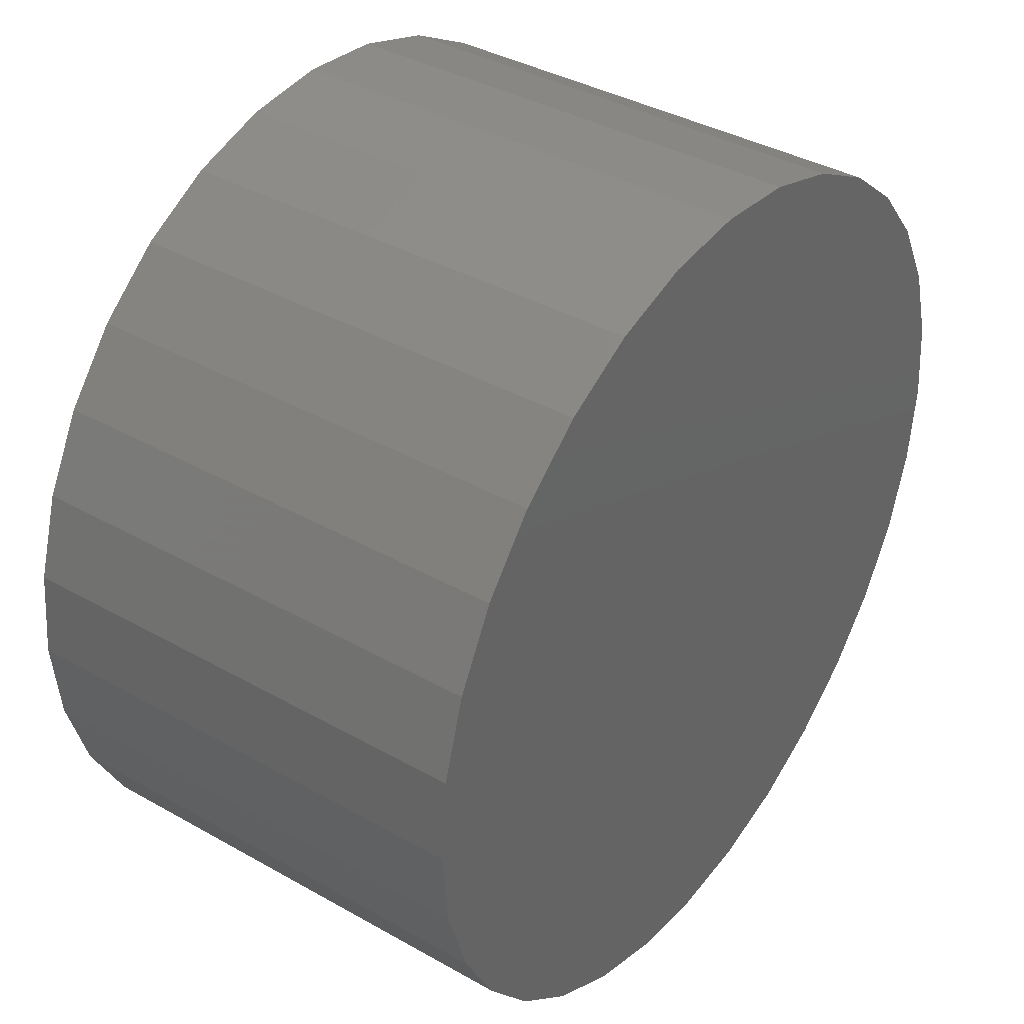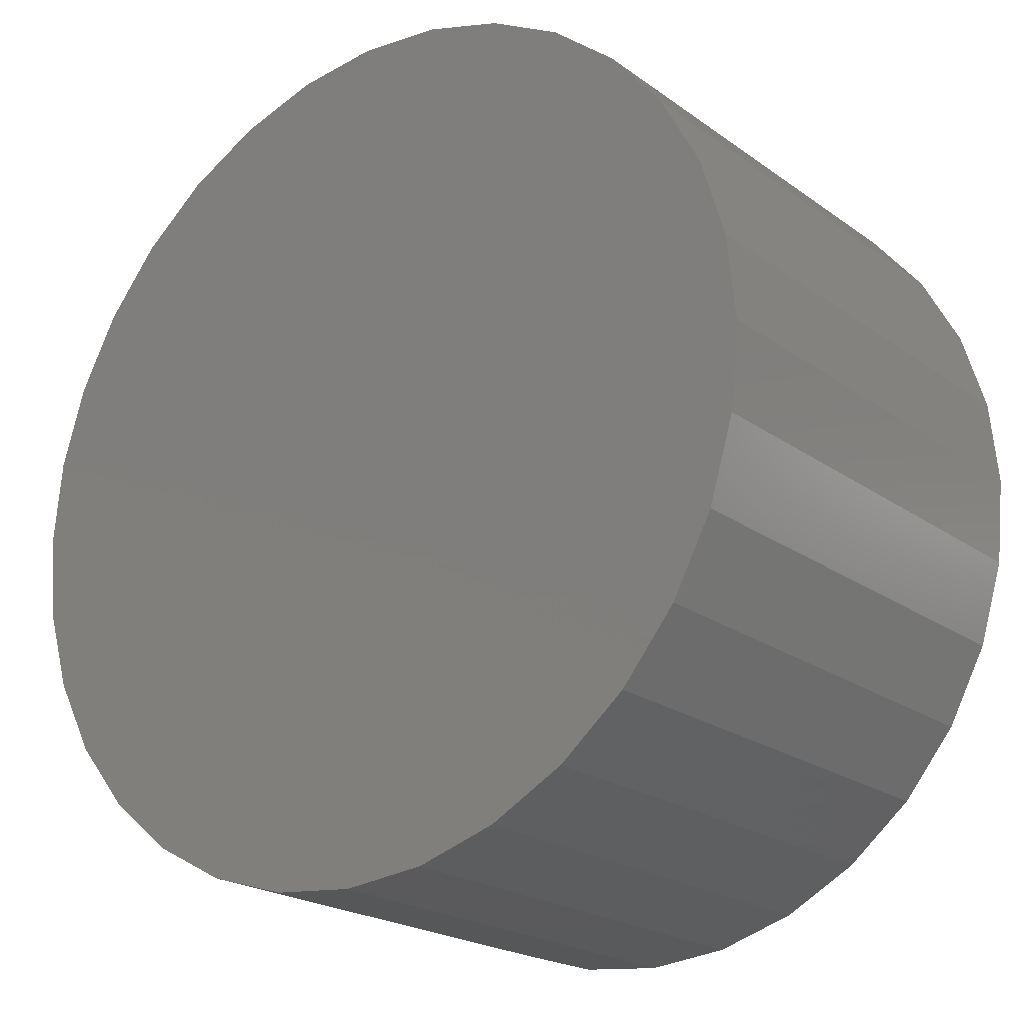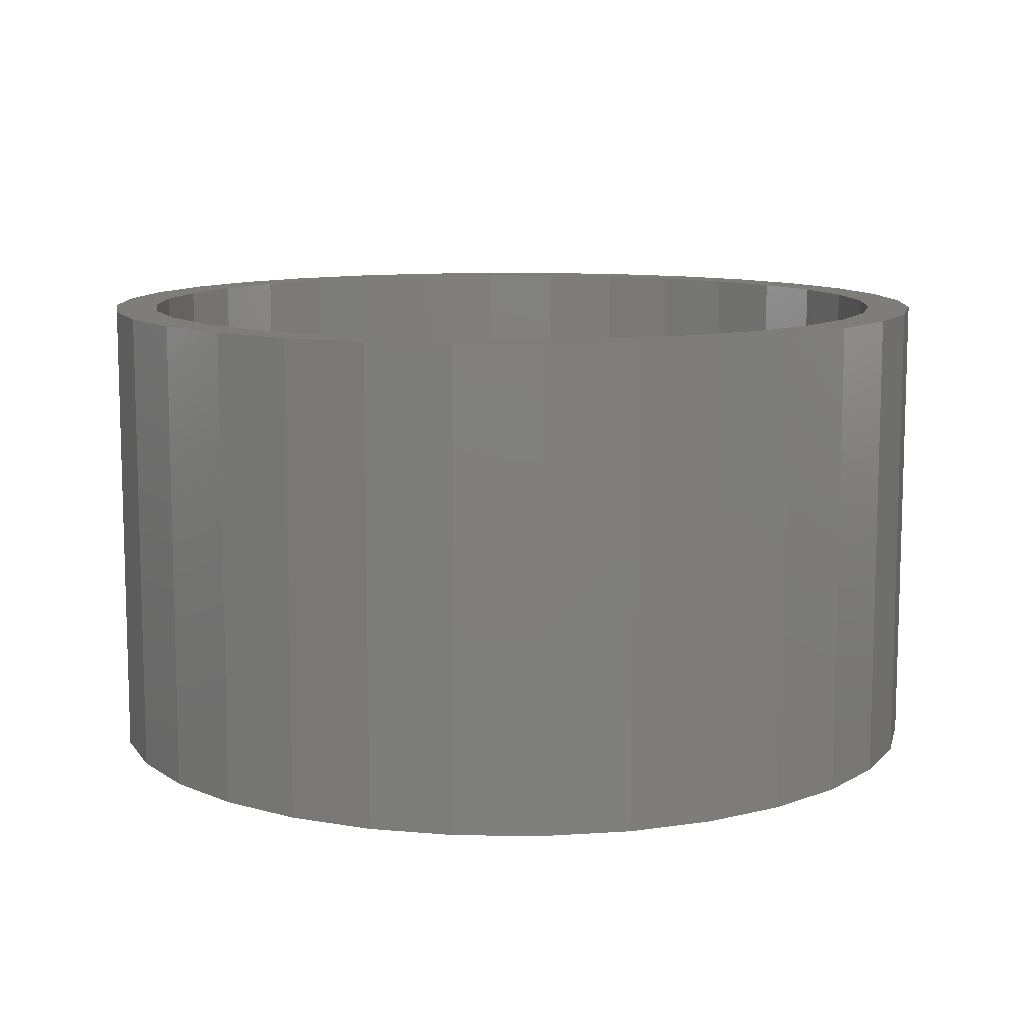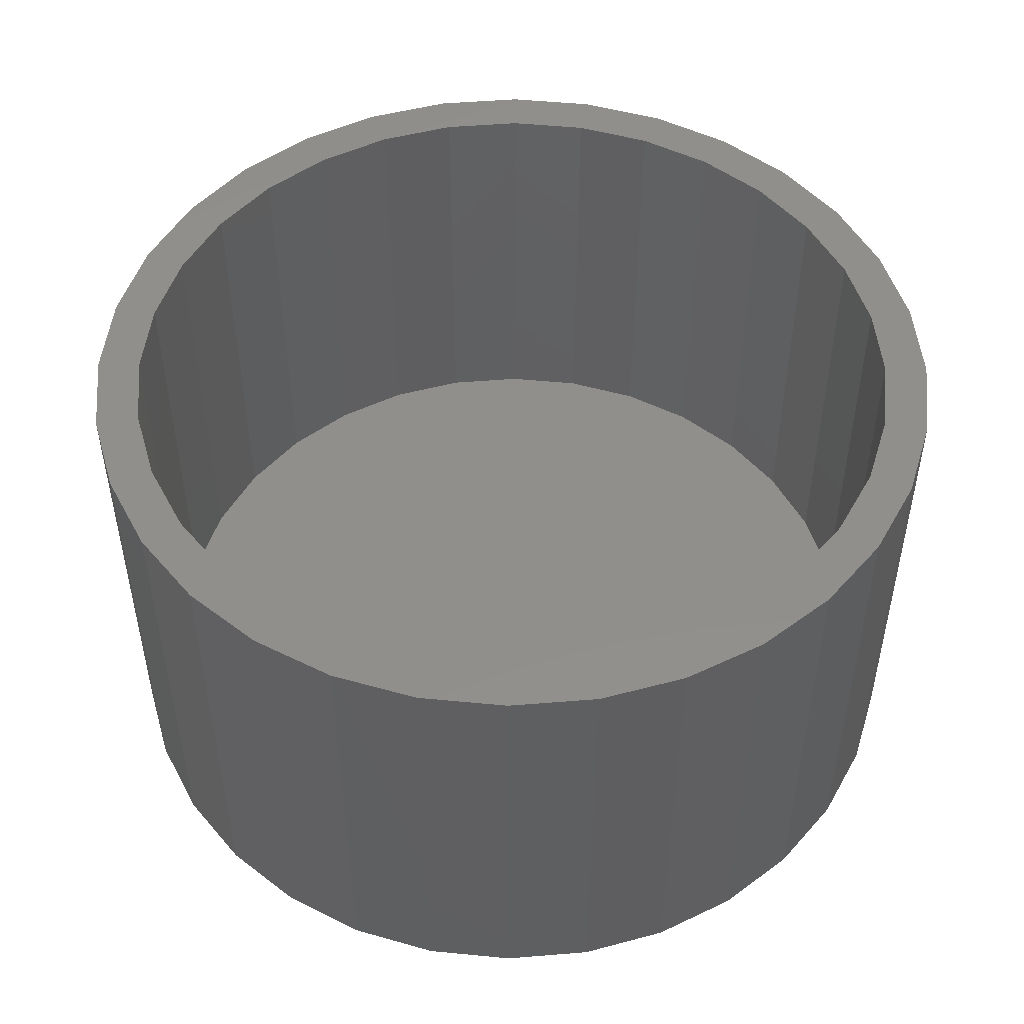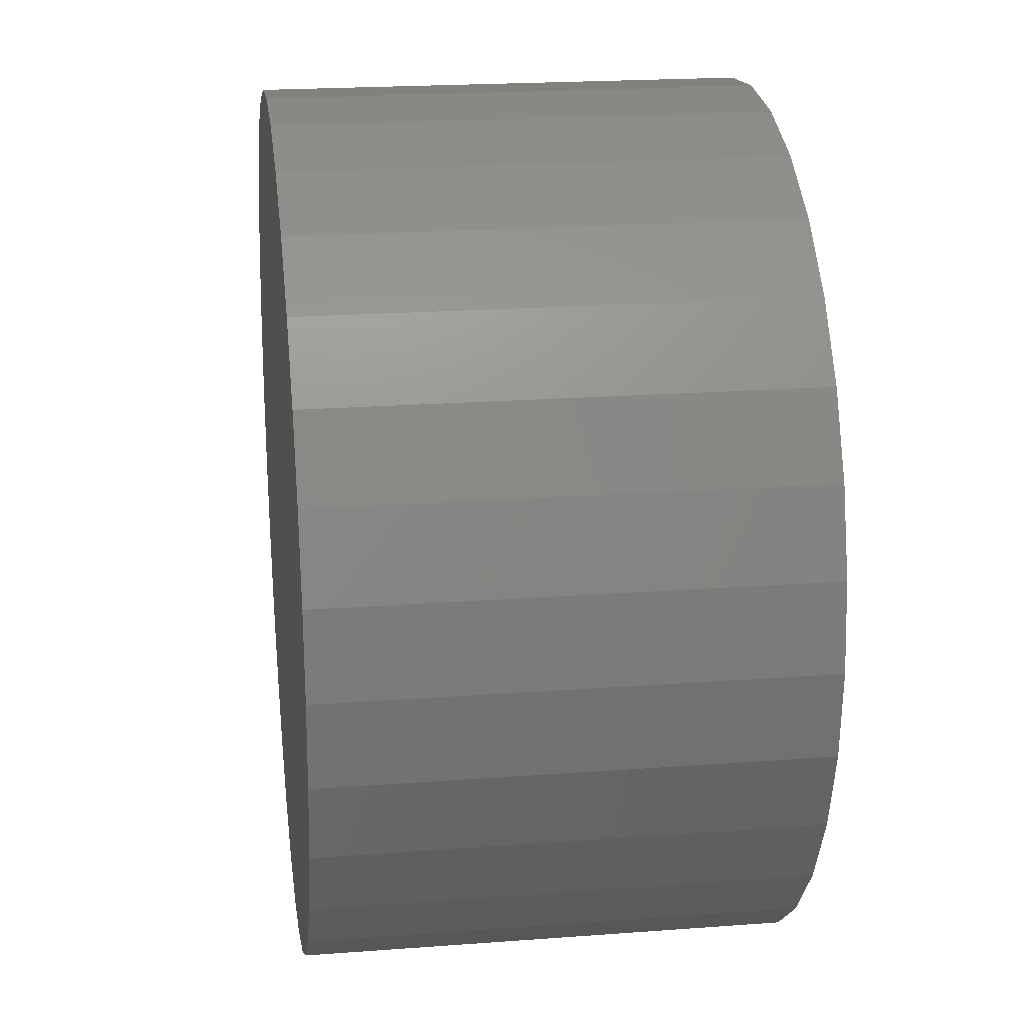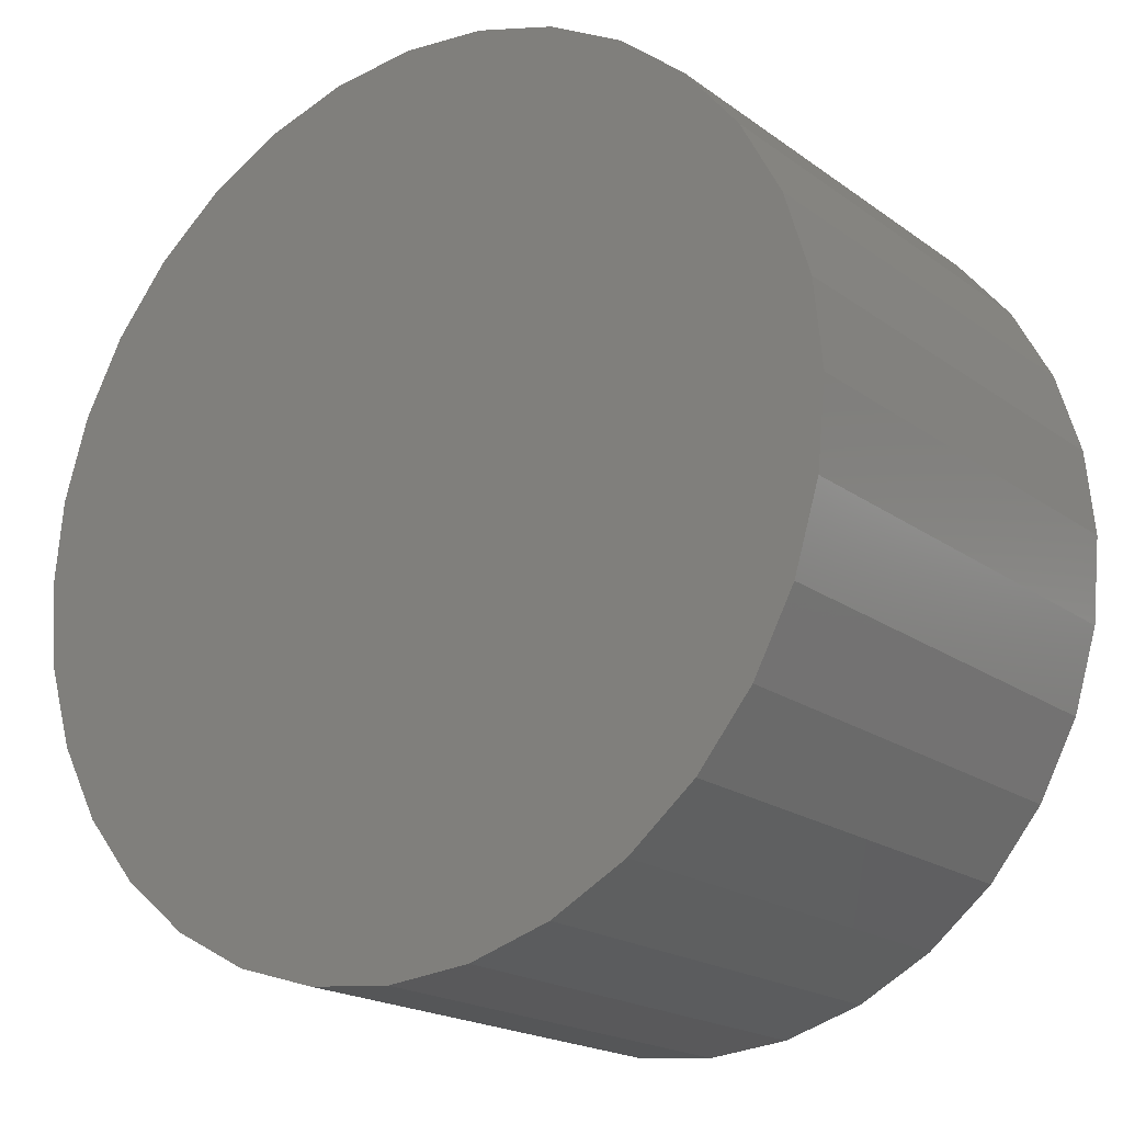
<metadata>
{"format":"stl","ext":"stl","renderer":"f3d","projection":"perspective","resolution":1024,"background":"white","views":[{"elev":38.1,"azim":125.7,"up":"+Y"},{"elev":-21.3,"azim":-141.5,"up":"+Y"},{"elev":10.4,"azim":176.0,"up":"+Z"},{"elev":49.8,"azim":23.0,"up":"+Z"},{"elev":20.9,"azim":-97.7,"up":"+Y"},{"elev":-19.3,"azim":-143.1,"up":"+Y"}]}
</metadata>
<code>
# stl→obj: 128 verts, 252 faces
v 0.6079 0.679 0.08594
v 0.6079 0.6868 0.08594
v 0.5925 0.6853 0.08594
v 0.5777 0.6808 0.08594
v 0.594 0.6777 0.08594
v 0.564 0.6735 0.08594
v 0.5807 0.6736 0.08594
v 0.5684 0.667 0.08594
v 0.5521 0.6637 0.08594
v 0.5576 0.6582 0.08594
v 0.5423 0.6518 0.08594
v 0.5487 0.6474 0.08594
v 0.535 0.6381 0.08594
v 0.5422 0.6351 0.08594
v 0.5305 0.6233 0.08594
v 0.5381 0.6218 0.08594
v 0.5422 0.5807 0.08594
v 0.5381 0.594 0.08594
v 0.5305 0.5925 0.08594
v 0.535 0.5777 0.08594
v 0.5487 0.5684 0.08594
v 0.5423 0.564 0.08594
v 0.5576 0.5576 0.08594
v 0.5521 0.5521 0.08594
v 0.5684 0.5487 0.08594
v 0.564 0.5423 0.08594
v 0.5807 0.5422 0.08594
v 0.6079 0.5368 0.08594
v 0.5925 0.5305 0.08594
v 0.6079 0.5289 0.08594
v 0.6233 0.6853 0.08594
v 0.6381 0.6808 0.08594
v 0.6218 0.6777 0.08594
v 0.6351 0.6736 0.08594
v 0.6518 0.6735 0.08594
v 0.6474 0.667 0.08594
v 0.6637 0.6637 0.08594
v 0.6582 0.6582 0.08594
v 0.6735 0.6518 0.08594
v 0.667 0.6474 0.08594
v 0.6808 0.6381 0.08594
v 0.6736 0.6351 0.08594
v 0.6853 0.6233 0.08594
v 0.6777 0.6218 0.08594
v 0.679 0.6079 0.08594
v 0.6853 0.5925 0.08594
v 0.6777 0.594 0.08594
v 0.6736 0.5807 0.08594
v 0.6808 0.5777 0.08594
v 0.667 0.5684 0.08594
v 0.6735 0.564 0.08594
v 0.6582 0.5576 0.08594
v 0.6637 0.5521 0.08594
v 0.6474 0.5487 0.08594
v 0.6518 0.5423 0.08594
v 0.6351 0.5422 0.08594
v 0.6218 0.5381 0.08594
v 0.6381 0.535 0.08594
v 0.6233 0.5305 0.08594
v 0.6868 0.6079 0.08594
v 0.5289 0.6079 0.08594
v 0.5368 0.6079 0.08594
v 0.5777 0.535 0.08594
v 0.594 0.5381 0.08594
v 0.6079 0.5368 0.007812
v 0.6218 0.5381 0.007812
v 0.6351 0.5422 0.007812
v 0.6474 0.5487 0.007812
v 0.6582 0.5576 0.007812
v 0.667 0.5684 0.007812
v 0.6736 0.5807 0.007812
v 0.6777 0.594 0.007812
v 0.679 0.6079 0.007812
v 0.594 0.5381 0.007812
v 0.5807 0.5422 0.007812
v 0.5684 0.5487 0.007812
v 0.5576 0.5576 0.007812
v 0.5487 0.5684 0.007812
v 0.5422 0.5807 0.007812
v 0.5381 0.594 0.007812
v 0.5368 0.6079 0.007812
v 0.6079 0.679 0.007812
v 0.594 0.6777 0.007812
v 0.5807 0.6736 0.007812
v 0.5684 0.667 0.007812
v 0.5576 0.6582 0.007812
v 0.5487 0.6474 0.007812
v 0.5422 0.6351 0.007812
v 0.5381 0.6218 0.007812
v 0.6218 0.6777 0.007812
v 0.6351 0.6736 0.007812
v 0.6474 0.667 0.007812
v 0.6582 0.6582 0.007812
v 0.667 0.6474 0.007812
v 0.6736 0.6351 0.007812
v 0.6777 0.6218 0.007812
v 0.6079 0.6868 0
v 0.6233 0.6853 0
v 0.5925 0.6853 0
v 0.5777 0.6808 0
v 0.6381 0.6808 0
v 0.564 0.6735 0
v 0.6518 0.6735 0
v 0.5521 0.6637 0
v 0.6637 0.6637 0
v 0.6518 0.5423 0
v 0.564 0.5423 0
v 0.6637 0.5521 0
v 0.5777 0.535 0
v 0.6381 0.535 0
v 0.5925 0.5305 0
v 0.6233 0.5305 0
v 0.6079 0.5289 0
v 0.5521 0.5521 0
v 0.5423 0.564 0
v 0.6735 0.564 0
v 0.535 0.5777 0
v 0.6808 0.5777 0
v 0.5305 0.5925 0
v 0.6853 0.5925 0
v 0.5289 0.6079 0
v 0.6868 0.6079 0
v 0.5305 0.6233 0
v 0.6853 0.6233 0
v 0.535 0.6381 0
v 0.6808 0.6381 0
v 0.5423 0.6518 0
v 0.6735 0.6518 0
f 1 2 3
f 1 3 4
f 5 1 4
f 4 6 5
f 5 6 7
f 8 7 6
f 6 9 8
f 10 8 9
f 9 11 10
f 10 11 12
f 12 11 13
f 12 13 14
f 14 13 15
f 14 15 16
f 17 18 19
f 19 20 17
f 21 17 20
f 20 22 21
f 23 21 22
f 22 24 23
f 23 24 25
f 25 24 26
f 25 26 27
f 28 29 30
f 31 2 1
f 1 32 31
f 32 1 33
f 32 33 34
f 32 34 35
f 35 34 36
f 35 36 37
f 37 36 38
f 37 38 39
f 38 40 39
f 41 39 40
f 40 42 41
f 43 41 42
f 42 44 43
f 45 43 44
f 46 47 48
f 46 48 49
f 49 48 50
f 49 50 51
f 51 50 52
f 51 52 53
f 52 54 53
f 55 53 54
f 55 54 56
f 55 56 57
f 55 57 58
f 58 57 28
f 59 58 28
f 28 30 59
f 60 43 45
f 60 45 47
f 60 47 46
f 61 19 18
f 61 18 62
f 61 62 16
f 61 16 15
f 63 29 28
f 63 28 64
f 63 64 27
f 63 27 26
f 65 57 66
f 66 57 56
f 66 56 67
f 67 56 54
f 67 54 68
f 68 54 52
f 68 52 69
f 69 52 50
f 69 50 70
f 70 50 48
f 70 48 71
f 71 48 47
f 71 47 72
f 72 47 45
f 72 45 73
f 57 65 28
f 28 65 74
f 28 74 64
f 64 74 75
f 64 75 27
f 27 75 76
f 27 76 25
f 25 76 77
f 25 77 23
f 23 77 78
f 23 78 21
f 21 78 79
f 21 79 17
f 17 79 80
f 17 80 18
f 18 80 81
f 18 81 62
f 82 5 83
f 83 5 7
f 83 7 84
f 84 7 8
f 84 8 85
f 85 8 10
f 85 10 86
f 86 10 12
f 86 12 87
f 87 12 14
f 87 14 88
f 88 14 16
f 88 16 89
f 89 16 62
f 89 62 81
f 5 82 1
f 1 82 90
f 1 90 33
f 33 90 91
f 33 91 34
f 34 91 92
f 34 92 36
f 36 92 93
f 36 93 38
f 38 93 94
f 38 94 40
f 40 94 95
f 40 95 42
f 42 95 96
f 42 96 44
f 44 96 73
f 44 73 45
f 83 90 82
f 90 83 84
f 90 84 91
f 91 84 85
f 91 85 92
f 92 85 86
f 92 86 93
f 93 86 87
f 93 87 94
f 70 77 69
f 69 77 76
f 69 76 68
f 68 76 75
f 68 75 67
f 67 75 74
f 67 74 66
f 66 74 65
f 94 87 95
f 95 87 88
f 95 88 96
f 96 88 89
f 96 89 73
f 73 89 81
f 73 81 72
f 72 81 80
f 72 80 71
f 71 80 79
f 71 79 70
f 70 79 78
f 70 78 77
f 97 98 99
f 100 99 98
f 101 100 98
f 102 100 101
f 103 102 101
f 104 102 103
f 105 104 103
f 106 107 108
f 109 107 106
f 110 109 106
f 111 109 110
f 112 111 110
f 113 111 112
f 107 114 108
f 108 114 115
f 108 115 116
f 116 115 117
f 116 117 118
f 118 117 119
f 118 119 120
f 120 119 121
f 120 121 122
f 122 121 123
f 122 123 124
f 124 123 125
f 124 125 126
f 126 125 127
f 126 127 128
f 128 127 104
f 128 104 105
f 122 60 120
f 120 60 46
f 120 46 118
f 118 46 49
f 118 49 116
f 116 49 51
f 116 51 108
f 108 51 53
f 108 53 106
f 106 53 55
f 106 55 110
f 110 55 58
f 110 58 112
f 112 58 59
f 112 59 113
f 113 59 30
f 113 30 111
f 111 30 29
f 111 29 109
f 109 29 63
f 109 63 107
f 107 63 26
f 107 26 114
f 114 26 24
f 114 24 115
f 115 24 22
f 115 22 117
f 117 22 20
f 117 20 119
f 119 20 19
f 119 19 121
f 121 19 61
f 121 61 123
f 123 61 15
f 123 15 125
f 125 15 13
f 125 13 127
f 127 13 11
f 127 11 104
f 104 11 9
f 104 9 102
f 102 9 6
f 102 6 100
f 100 6 4
f 100 4 99
f 99 4 3
f 99 3 97
f 97 3 2
f 97 2 98
f 98 2 31
f 98 31 101
f 101 31 32
f 101 32 103
f 103 32 35
f 103 35 105
f 105 35 37
f 105 37 128
f 128 37 39
f 128 39 126
f 126 39 41
f 126 41 124
f 124 41 43
f 124 43 122
f 122 43 60

</code>
